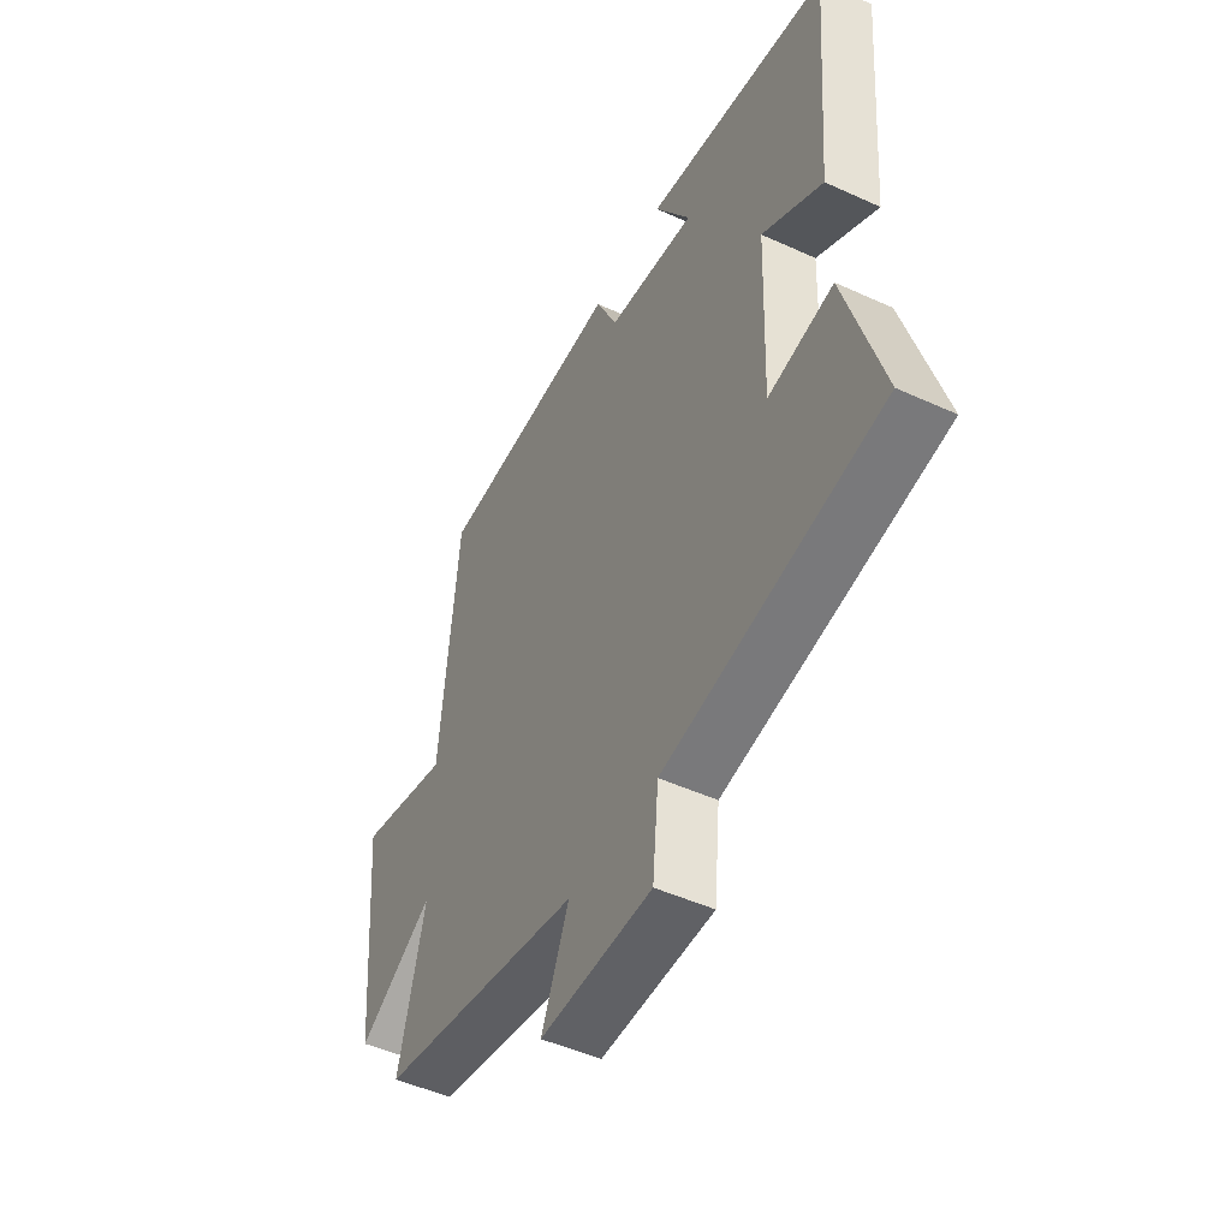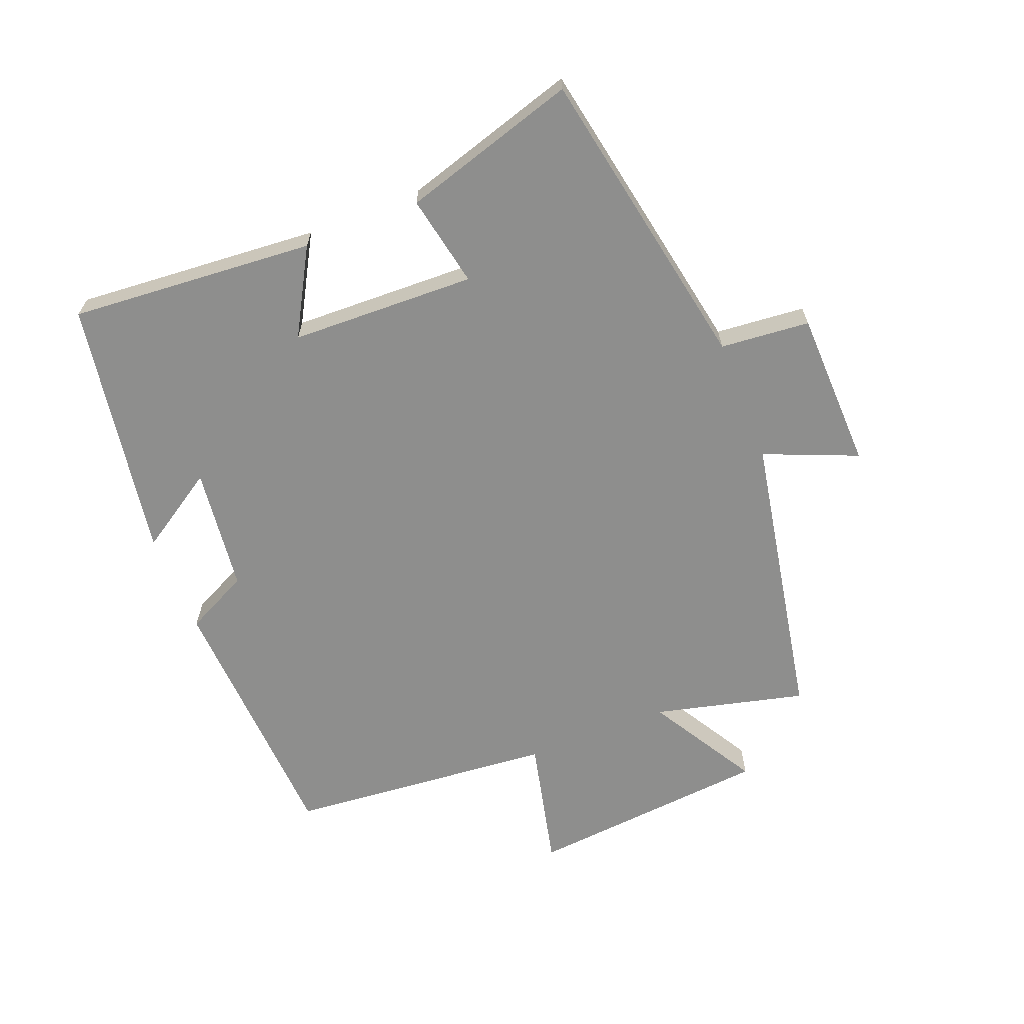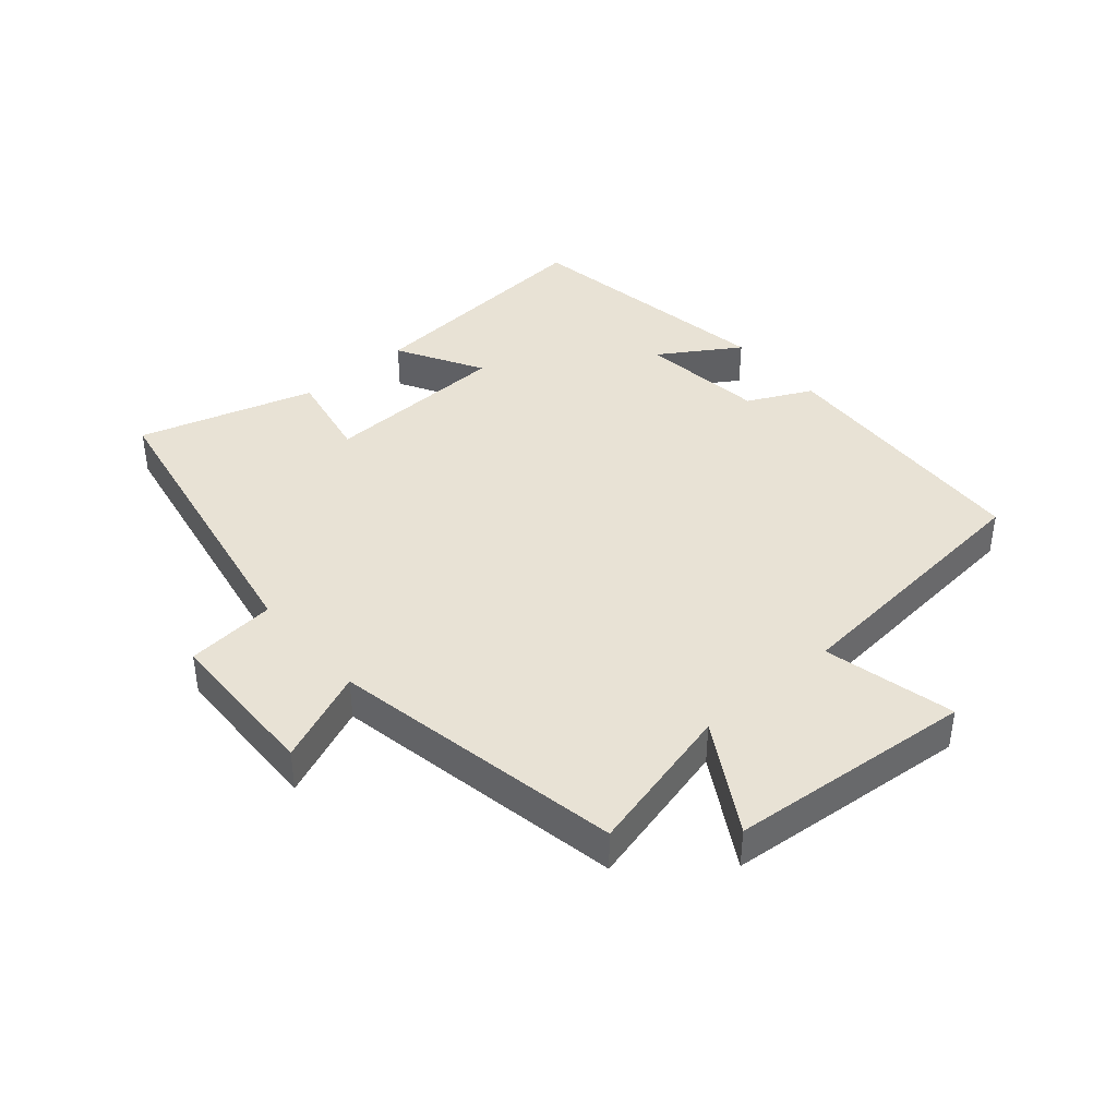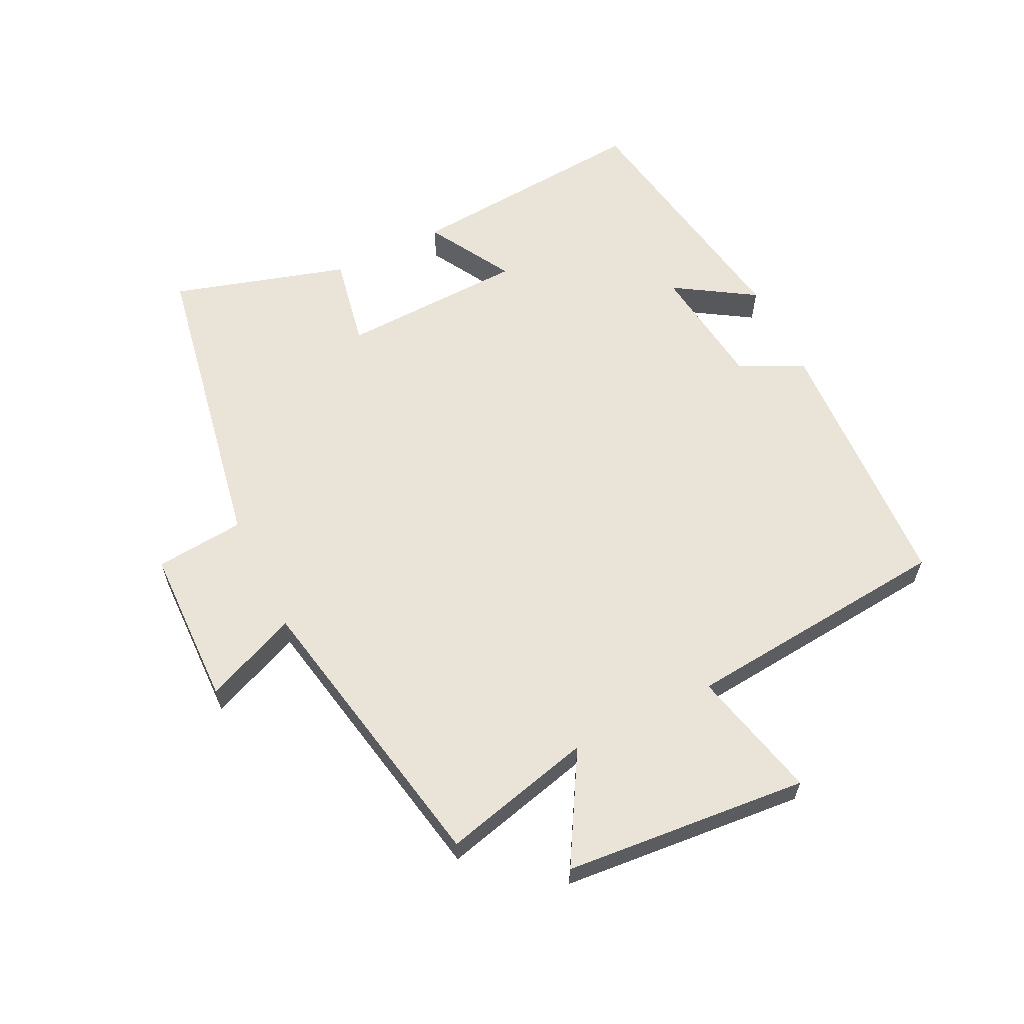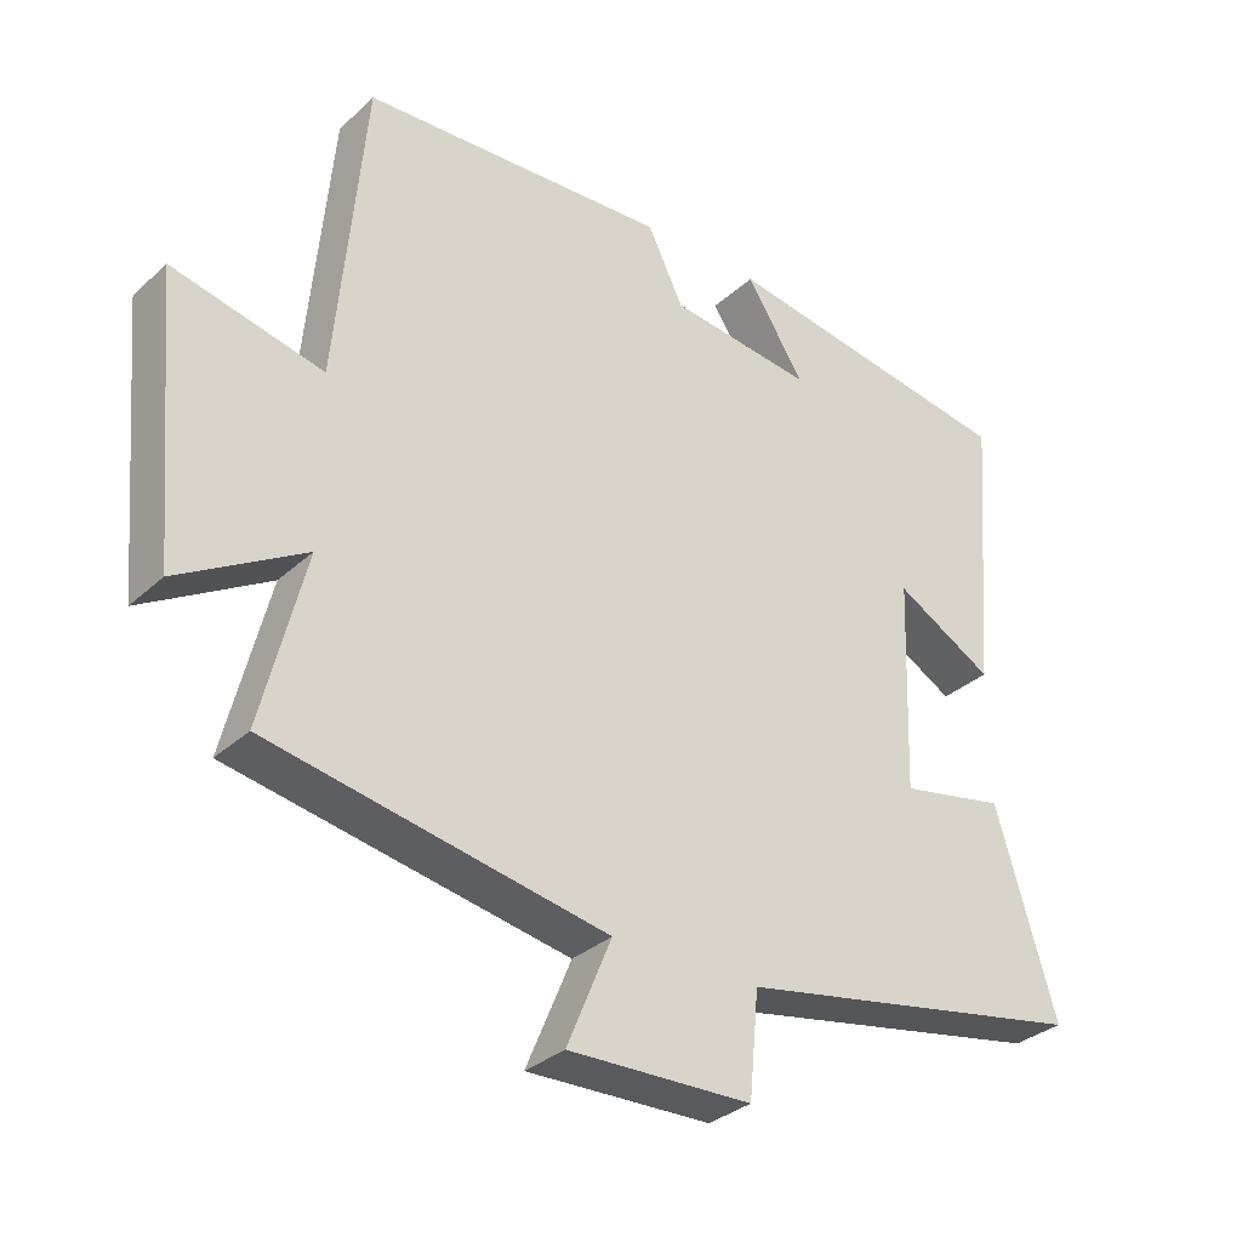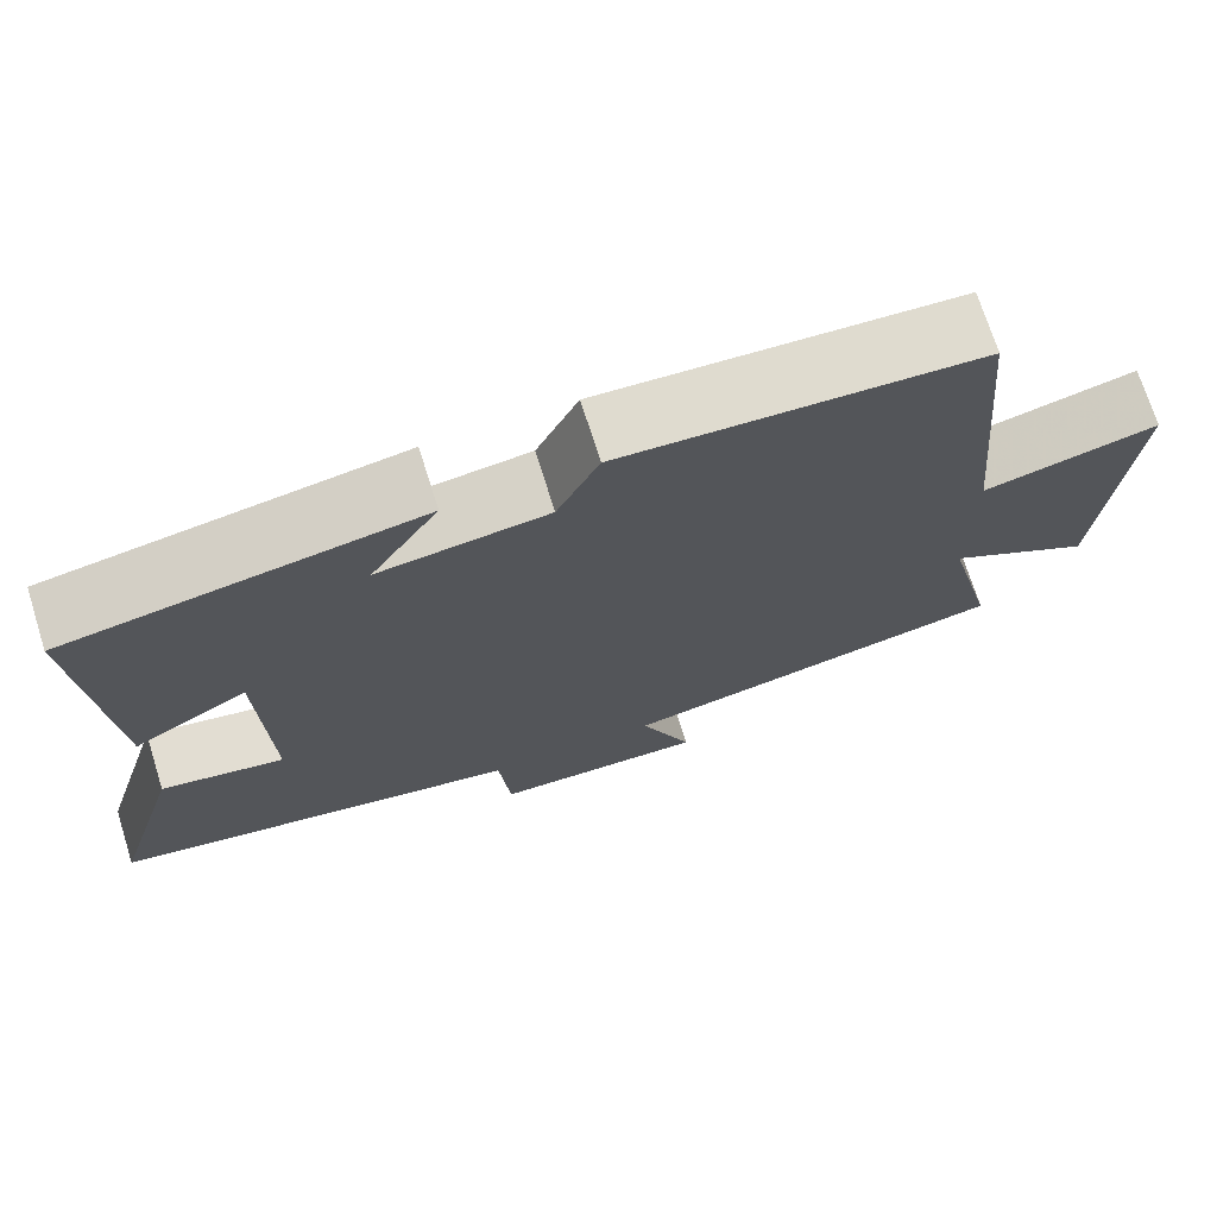
<metadata>
{"format":"obj","ext":"obj","renderer":"f3d","projection":"perspective","resolution":1024,"background":"white","views":[{"elev":-48.2,"azim":62.9,"up":"+Z"},{"elev":-64.9,"azim":111.7,"up":"+Y"},{"elev":40.7,"azim":-130.8,"up":"+Y"},{"elev":61.1,"azim":-116.3,"up":"+Y"},{"elev":-32.1,"azim":-38.5,"up":"+Z"},{"elev":71.7,"azim":162.5,"up":"+Z"}]}
</metadata>
<code>
v -0.461 0.07 0.479
v -0.043 0.07 0.5
v 0.006 0.07 0.4
v 0.202 0.07 0.376
v 0.123 0.07 0.5
v 0.531 0.07 0.433
v 0.5 0.07 0.049
v 0.366 0.07 0.125
v 0.356 0.07 -0.165
v 0.5 0.07 -0.137
v 0.582 0.07 -0.411
v 0.101 0.07 -0.5
v 0.088 0.07 -0.64
v -0.162 0.07 -0.646
v -0.101 0.07 -0.5
v -0.559 0.07 -0.413
v -0.5 0.07 -0.176
v -0.671 0.07 -0.276
v -0.705 0.07 0.106
v -0.5 0.07 0.058
v -0.461 0 0.479
v -0.043 0 0.5
v 0.006 0 0.4
v 0.202 0 0.376
v 0.123 0 0.5
v 0.531 0 0.433
v 0.5 0 0.049
v 0.366 0 0.125
v 0.356 0 -0.165
v 0.5 0 -0.137
v 0.582 0 -0.411
v 0.101 0 -0.5
v 0.088 0 -0.64
v -0.162 0 -0.646
v -0.101 0 -0.5
v -0.559 0 -0.413
v -0.5 0 -0.176
v -0.671 0 -0.276
v -0.705 0 0.106
v -0.5 0 0.058
f 17 18 19 20
f 17 20 1 2
f 15 16 17 2
f 12 13 14 15
f 12 15 2 3
f 9 10 11 12
f 8 9 12 3
f 7 8 3 4
f 4 5 6 7
f 40 39 38 37
f 22 21 40 37
f 22 37 36 35
f 35 34 33 32
f 23 22 35 32
f 32 31 30 29
f 23 32 29 28
f 24 23 28 27
f 27 26 25 24
f 1 21 22 2
f 2 22 23 3
f 3 23 24 4
f 4 24 25 5
f 5 25 26 6
f 6 26 27 7
f 7 27 28 8
f 8 28 29 9
f 9 29 30 10
f 10 30 31 11
f 11 31 32 12
f 12 32 33 13
f 13 33 34 14
f 14 34 35 15
f 15 35 36 16
f 16 36 37 17
f 17 37 38 18
f 18 38 39 19
f 19 39 40 20
f 20 40 21 1

</code>
